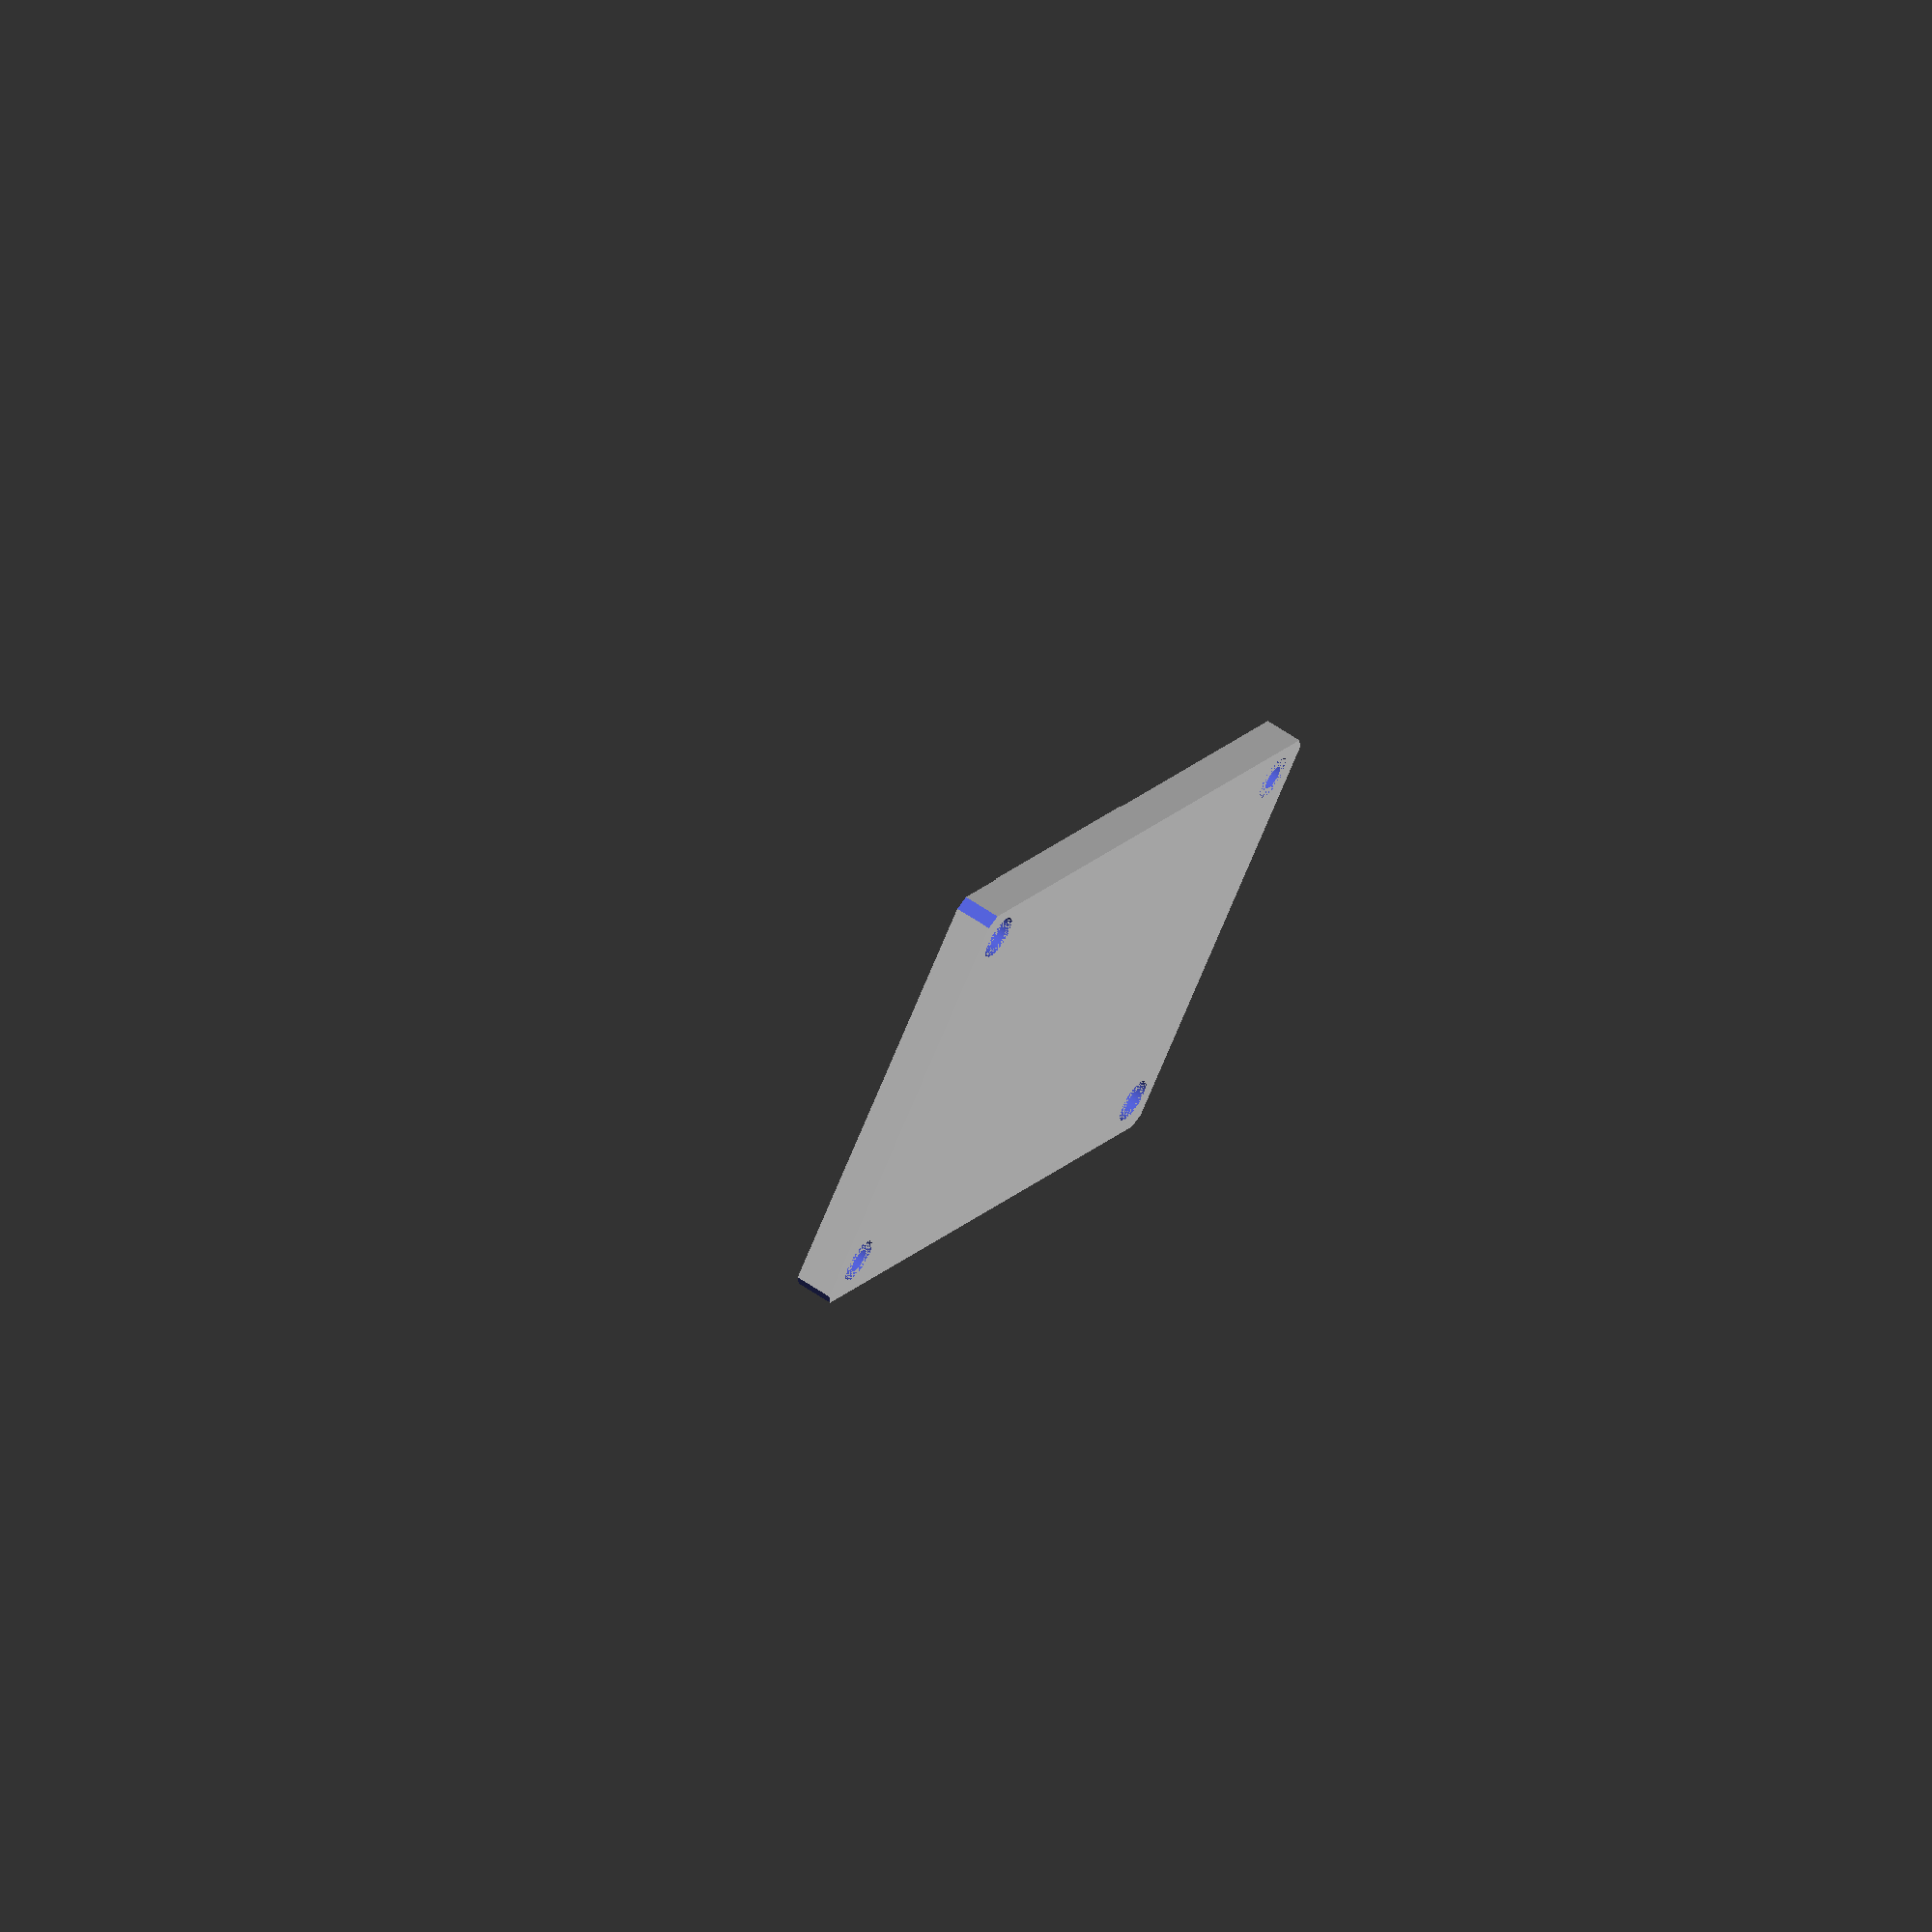
<openscad>
$fn=6;

repair=100;
repair_s=2;

toleration=0.4;// if zmena -> zmenit i u desky
//krabicka
thickness=5;

box_out_x=90;
box_out_y=120;
box_out_z=61;

box_in_x=box_out_x-2*thickness;
box_in_y=box_out_y-2*thickness;
box_in_z=box_out_z-2*thickness;

//nut
box_nut_d=6.78;
box_nut_h=3.3;
box_nut_d_x=-box_nut_d/2+box_out_x-2;
box_nut_d_x_2=box_nut_d/2+2;
box_nut_d_y=box_in_y;
box_nut_d_z=box_nut_d/2+2;
box_nut_d_z_2=box_nut_d/2+2+box_in_z;

box_nut_in_d=3.3;
box_nut_in_h=repair;
box_nut_in_repair=5;

box_nut_screw_d=6;
box_nut_screw_zapusteni=3;


//insertion
box_cor=thickness-2;
box_cor_d_xy=thickness-box_cor;
box_cor_d_z=box_cor_d_xy+36+4;
desk_z=5-1.5;//z ust_desk

//edge
edge_x=thickness-3;
edge_y=box_out_y+repair;
edge_z=repair;

//battery
bat_x=70;
bat_y=box_in_y-15;
bat_z=2+repair_s;

bat_x_trans=box_out_x/2-bat_x/2;
bat_y_trans=thickness-bat_y+box_in_y;
bat_z_trans=thickness-1.5;
/*
battery_d=33.5;
battery_h=80+(box_in_y-80)/2;//64.15
battery_in_h=32.12;
battery_distance=38/2;//19.17;
battery_zapusteni=1.5;
*/


//horni vyrez
h_v_x=46+5;
h_v_y=box_in_y;
h_v_z=1.45+2+repair_s;

h_v_x_trans=30.5;
h_v_y_trans=thickness;
h_v_z_trans=box_out_z-(thickness+repair_s);

//vystuha horni
v_h_x=3;
v_h_y=box_in_y;
v_h_z=box_in_z-box_cor_d_z+h_v_z-repair_s;

v_h_x_trans=h_v_x_trans-v_h_x;
v_h_y_trans=thickness;
v_h_z_trans=box_cor_d_z+desk_z+repair_s;

//vystuha bocni
v_b_x=box_in_x+repair_s;
v_b_y=box_in_y+repair_s;
v_b_z=v_h_x;

v_b_x_trans=-v_b_x/2+box_out_x/2;
v_b_y_trans=thickness-repair_s;
v_b_z_trans=box_out_z/3;

//vyrez vystuhy bocni
v_v_b_x=72;
v_v_b_y=box_in_y;
v_v_b_z=v_h_x+6;

v_v_b_x_trans=-v_v_b_x/2+box_out_x/2;
v_v_b_y_trans=thickness;
v_v_b_z_trans=box_out_z/3-6/2;

//vulcan
vulcan_diameter_1_out=7;
vulcan_diameter_2_out=8.5;

vulcan_diameter_1_in=3;
vulcan_diameter_2_in=4.5;
vulcan_height=1.5+thickness;

vulcan_trans_x=76;
vulcan_trans_y=thickness-box_cor+64.5;
vulcan_trans_z=box_cor_d_z+desk_z+repair_s+7;

//vnitrni opora
tloustka=1;
zapusteni=2;

//vnitrni horni opora vicka
v_o_v_x=36;
v_o_v_y=zapusteni+box_cor_d_xy;
v_o_v_z=tloustka+2;

v_o_v_x_trans=-v_o_v_x/2+h_v_x_trans+h_v_x/2;
v_o_v_y_trans=box_out_y-box_cor-v_o_v_y;
v_o_v_z_trans=box_out_z-thickness-tloustka;

//bocni vnitrni opora vicka +x
b_o_x_x=tloustka;
b_o_x_y=zapusteni+box_cor_d_xy;
b_o_x_z=10;

b_o_x_x_trans=thickness+box_in_x-b_o_x_x;
b_o_x_y_trans=box_out_y-box_cor-b_o_x_y;
b_o_x_z_trans=-b_o_x_z+box_cor_d_z;

//bocni vnitrni opora vicka -x
b_o__x_x=tloustka;
b_o__x_y=zapusteni+box_cor_d_xy;
b_o__x_z=10;

b_o__x_x_trans=thickness;
b_o__x_y_trans=box_out_y-box_cor-b_o_x_y;
b_o__x_z_trans=-b_o_x_z+box_cor_d_z;

//vnitrni dolni opora vicka
v_d_v_x=bat_x-repair_s;
v_d_v_y=zapusteni+box_cor_d_xy;
v_d_v_z=tloustka;

v_d_v_x_trans=-v_d_v_x/2+box_out_x/2;
v_d_v_y_trans=box_out_y-box_cor-v_o_v_y;
v_d_v_z_trans=thickness;

//rozmery diody
di_in_x=34;
di_in_y=22;
di_in_z=2.4;

//pomocne pro diodu z desk
nut_d=6.5;
box_cor_2=thickness-2;
k_x=26.41-box_cor_2-repair_s/2-1;
k_y=box_in_y+box_cor+repair_s-2*box_cor_2-2*repair_s;//box_in_x+2*box_cor-2*box_cor_2-2*repair_s;

k_y_trans=repair_s/2;

k_y_zkrat=(box_in_y+box_cor+repair_s-2*box_cor_2-2*repair_s)/2-nut_d+5;

k_x_trans=box_in_x+2*box_cor-3-k_x-box_cor_2-repair_s/2+3; //if zmena -> zmenit box

plate_s_x=34;//32.70
plate_x= 50.4;//box_in_x+2*box_cor;//

//kvadr pro krystaly
k_z=3-2;
k_v_z=5;//2;

//stinitko = stinici filtr (69x115x5)
stinitko_x = 69;
stinitko_y = 115;
stinitko_z = 5;

//stinitko tloustka uchyceni
stinitko_thick_z = 1.5;
stinitko_rezerva = 0.2;

//stinitko delka v uchaceni
stinitko_le_x = 10;

//baterie
baterie_x = 78.4;
baterie_y = 100.10+2.2;
baterie_z = 23.12+0.5;

//baterie spodni podlozeni
baterie_podl_distance= 55.5;
baterie_podl_x= 3.6;

//dratek
dratek=4.6;


vicko = 0; // zobrazit krabicku nebo vicko

difference(){
    cube([box_out_x, box_out_y, box_out_z]);
    difference(){
        translate([thickness, thickness, thickness]) cube([box_in_x, box_in_y+repair_s, box_in_z]);
        
        for(i=[box_nut_d_x, box_nut_d_x_2], j=[box_nut_d_z, box_nut_d_z_2])
        translate([i, 0, j]) translate([0, -box_nut_in_repair, 0])
            rotate([-90, 90,0]) cylinder(h=box_out_y+repair,d=box_nut_h+2*repair_s, $fn=100);
        
        //stinitko upevneni
        translate([thickness/2,thickness-box_cor,box_cor_d_z-stinitko_z-2*stinitko_thick_z]) cube([box_out_x, stinitko_y, stinitko_z+2*stinitko_thick_z]);
        
        //baterie
        translate([thickness/2, thickness, box_cor_d_z-stinitko_z-2*stinitko_thick_z-baterie_z]) cube([box_out_x, baterie_y, baterie_z]);
        
        //baterie spodni podlozeni
        for(i=[-baterie_podl_distance/2, baterie_podl_distance/2])translate([thickness+box_in_x/2-baterie_podl_x/2+i,thickness,0]) cube([baterie_podl_x,87,10+thickness]);
            
    
        }
   
    //insertion
    translate([box_cor_d_xy-toleration/2, box_cor_d_xy, box_cor_d_z])cube([box_in_x+2*box_cor-toleration, box_in_y+box_cor+repair_s, desk_z+repair_s]);
    
    //stinitko
    translate([-stinitko_x/2+box_out_x/2-stinitko_rezerva,thickness-box_cor-stinitko_rezerva,box_cor_d_z-stinitko_z-stinitko_thick_z-stinitko_rezerva]) cube([stinitko_x+2*stinitko_rezerva, stinitko_y+2*stinitko_rezerva, stinitko_z+2*stinitko_rezerva]);
    
    //stinitko zbaveni desek okolo
    translate([(-stinitko_x+2*stinitko_le_x+box_out_x)/2, thickness-box_cor,box_cor_d_z-stinitko_z-2*stinitko_thick_z])cube([stinitko_x-2*stinitko_le_x, stinitko_y, stinitko_z+2*(stinitko_thick_z)]);
     
    translate([(-stinitko_x+2*(stinitko_le_x-7)+box_out_x)/2, thickness-box_cor,box_cor_d_z-stinitko_z-2*stinitko_thick_z+stinitko_thick_z])cube([stinitko_x-2*(stinitko_le_x-7), stinitko_y, stinitko_z+2*(stinitko_thick_z)]);
    
//baterie
    translate([(-baterie_x+box_out_x)/2, thickness, box_cor_d_z-stinitko_z-2*stinitko_thick_z-baterie_z]) cube([baterie_x, baterie_y, baterie_z]);
    
    translate([55, 90, box_cor_d_z-stinitko_z-2*stinitko_thick_z-baterie_z-8]) cube([15, 25, 15]);
    
    //translate([thickness,thickness, box_cor_d_z-stinitko_z-2*stinitko_thick_z-baterie_z/2-baterie_z/4]) cube([box_in_x, baterie_y, baterie_z/2]);
        
    //dratek
        translate([box_out_x-thickness-dratek, box_out_y-thickness-dratek,box_cor_d_z-stinitko_z-2*stinitko_thick_z]) cube([dratek, dratek, stinitko_z+2*stinitko_thick_z]);    
        
    //screw
    for(i=[box_nut_d_x, box_nut_d_x_2], j=[box_nut_d_z, box_nut_d_z_2]){
        translate([i, box_nut_d_y, j]) 
            union(){
                translate([0, -box_nut_in_repair, 0]) rotate([-90, 90, 0])cylinder(h=box_nut_in_h, d=box_nut_in_d, $fn=100);
               translate([0, 2*thickness,0]) rotate([90,0,0]) cylinder(h=box_nut_screw_zapusteni, d=box_nut_screw_d, $fn=100);
            }
        }
        
     //nut
     hull(){
            translate([box_nut_d_x, box_nut_d_y, box_nut_d_z_2]) rotate([90, 30,0]) cylinder(h=box_nut_h, d=box_nut_d);
            translate([box_nut_d_x_2, box_nut_d_y, box_nut_d_z]) rotate([90, 30,0]) cylinder(h=box_nut_h, d=box_nut_d);      
      }
      
      hull(){
            translate([box_nut_d_x, box_nut_d_y, box_nut_d_z]) rotate([90, 30,0]) cylinder(h=box_nut_h, d=box_nut_d);
            translate([box_nut_d_x_2, box_nut_d_y, box_nut_d_z_2]) rotate([90, 30,0]) cylinder(h=box_nut_h, d=box_nut_d);      
      }
  
    //edge i,j,k
        translate([box_out_x/2,0, box_out_z/2]) for(i=[0:3]) rotate([0,i*90,0])
        translate([box_out_x/2,edge_y/2-repair_s,box_out_z/2]) rotate([0,-45,0]) cube([edge_x, edge_y, edge_z], center=true);  
      
    //cover
    if(vicko){
    translate([-repair_s,box_out_y-thickness,-repair_s]) cube([box_out_x+repair, thickness+repair, box_out_z+repair]);
    }else{
        translate([-repair_s,-thickness,-repair_s]) cube([box_out_x+repair, box_out_y, box_out_z+repair]);

    }
    
    
    
        
    
    //vulcan odecet
    translate([vulcan_trans_x, vulcan_trans_y, vulcan_trans_z]) cylinder(h=vulcan_height, d1=vulcan_diameter_1_in, d2=vulcan_diameter_2_in, $fn=100);
    
    //battery
    //translate([bat_x_trans, bat_y_trans, bat_z_trans]) cube([bat_x, bat_y, bat_z]);
 
    
    //vyrez pro diodu
    translate([(h_v_x_trans+h_v_x)/2-2,box_cor+repair_s+3,box_in_z+thickness])
        cube([di_in_x, di_in_y, di_in_z+2*repair_s]);
    //puvodni trans_x: box_out_x-0.3-(plate_x-plate_s_x)/2)-di_in_x

    //vyrez pro zasunuti krabicky na krystaly
   
    if(vicko) translate([thickness, thickness,box_cor_d_z+desk_z+repair_s]) cube([k_x,k_y+repair,k_z+k_v_z]);
    
    //vyrez pro krabicku na TLD
    translate([thickness+4,thickness+5,box_cor_d_z+desk_z+repair_s])cube([k_x-4, k_y-k_y_zkrat, k_z+k_v_z+repair]);

    //horni vyrez
    translate([h_v_x_trans,h_v_y_trans,h_v_z_trans]) cube([h_v_x, h_v_y, h_v_z]);
}  

if(vicko){
    //vystuha horni
    translate([v_h_x_trans, v_h_y_trans, v_h_z_trans]) cube([v_h_x, v_h_y,v_h_z]);

/*
    //vystuha bocni
    difference(){
        translate([v_b_x_trans, v_b_y_trans, v_b_z_trans]) 
            cube([v_b_x, v_b_y, v_b_z]);
        translate([v_v_b_x_trans, v_v_b_y_trans, v_v_b_z_trans]) 
            translate([0,0,0]) cube([v_v_b_x, v_v_b_y, v_v_b_z]);  
            
        } */
 }
/*        
//vulcan
translate([vulcan_trans_x, vulcan_trans_y, vulcan_trans_z]) difference(){
    #cylinder(h=vulcan_height, d1=vulcan_diameter_1_out, d2=vulcan_diameter_2_out, $fn=100);
    cylinder(h=vulcan_height, d1=vulcan_diameter_1_in, d2=vulcan_diameter_2_in, $fn=100);
       
}
*/

if(!vicko){

//vnitrni horni opora vicka
translate([v_o_v_x_trans, v_o_v_y_trans, v_o_v_z_trans]) cube([v_o_v_x, v_o_v_y, v_o_v_z]); 

//bocni vnitrni opora vicka +x
//translate([b_o_x_x_trans, b_o_x_y_trans, b_o_x_z_trans]) cube([b_o_x_x, b_o_x_y, b_o_x_z]);

//bocni vnitrni opora vicka -x
//translate([b_o__x_x_trans, b_o__x_y_trans, b_o__x_z_trans]) cube([b_o__x_x, b_o__x_y, b_o__x_z]);

//vnitrni dolni opora vicka
translate([v_d_v_x_trans, v_d_v_y_trans, v_d_v_z_trans]) cube([v_d_v_x, v_d_v_y, v_d_v_z]); 

//baterie upevneni 
    translate([thickness*-1+box_in_x/2, thickness+baterie_y,box_cor_d_z-stinitko_z-2*stinitko_thick_z-baterie_z]) cube([thickness*3, box_in_y+box_cor-baterie_y, thickness]);
       
}
</openscad>
<views>
elev=241.8 azim=298.8 roll=200.9 proj=o view=solid
</views>
